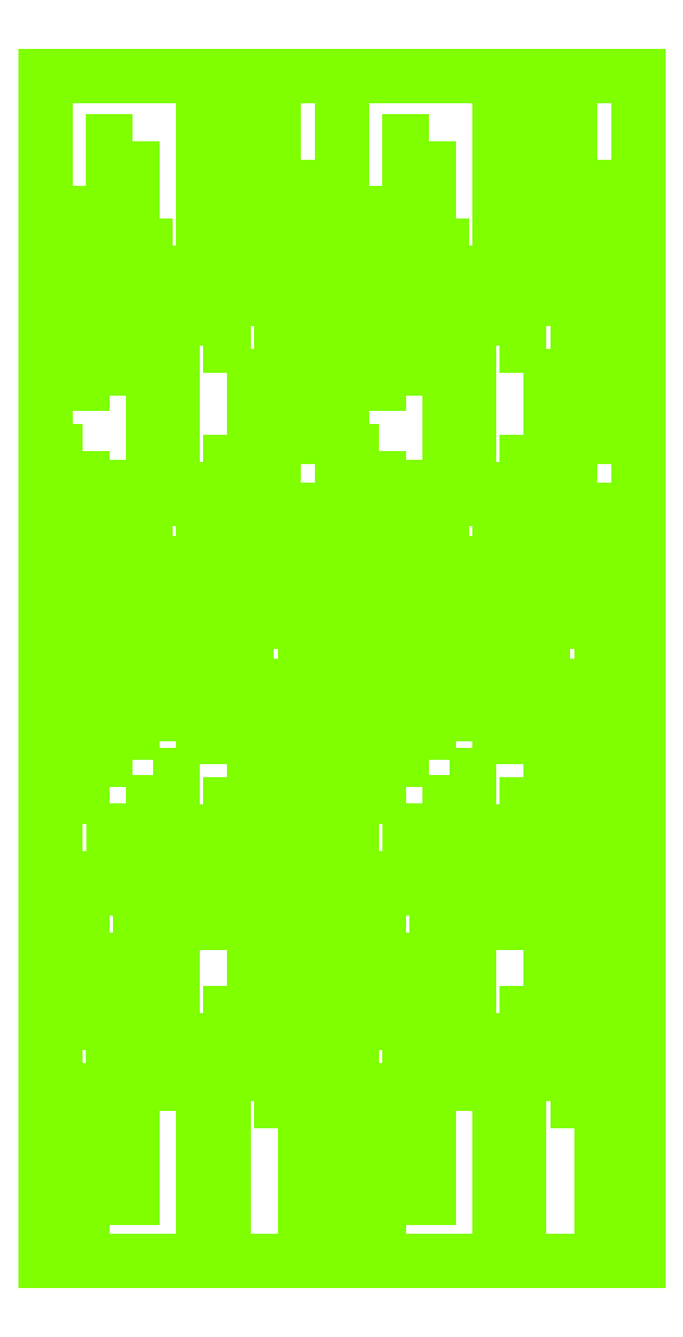
<metadata>
{"format":"dxf","ext":"dxf","renderer":"ezdxf+matplotlib","layout":"modelspace","background":"white","min_lineweight":24,"dpi":150}
</metadata>
<code>
0
SECTION
2
ENTITIES
0
POLYLINE
8
Image
66
     1
10
0
20
0
30
0
70
     1
0
VERTEX
8
Image
10
440.6
20
482
42
0
0
SEQEND
0
POLYLINE
8
Image
66
     1
10
0
20
0
30
0
70
     1
0
VERTEX
8
Image
10
440.6
20
539
42
0
0
SEQEND
0
POLYLINE
8
Image
66
     1
10
0
20
0
30
0
70
     1
0
VERTEX
8
Image
10
440.6
20
664
42
0
0
SEQEND
0
POLYLINE
8
Image
66
     1
10
0
20
0
30
0
70
     1
0
VERTEX
8
Image
10
440.6
20
333
42
0
0
SEQEND
0
POLYLINE
8
Image
66
     1
10
0
20
0
30
0
70
     1
0
VERTEX
8
Image
10
440.6
20
265
42
0
0
SEQEND
0
POLYLINE
8
Image
66
     1
10
0
20
0
30
0
70
     1
0
VERTEX
8
Image
10
220
20
-410.8
42
0
0
VERTEX
8
Image
10
220
20
-970
42
0
0
VERTEX
8
Image
10
187.5
20
-970
42
0
0
VERTEX
8
Image
10
187.5
20
-410.8
42
0
0
SEQEND
0
POLYLINE
8
Image
66
     1
10
0
20
0
30
0
70
     1
0
VERTEX
8
Image
10
220
20
-247.5
42
0
0
VERTEX
8
Image
10
220
20
-345.5
42
0
0
VERTEX
8
Image
10
187.5
20
-345.5
42
0
0
VERTEX
8
Image
10
187.5
20
-247.5
42
0
0
SEQEND
0
POLYLINE
8
Image
66
     1
10
0
20
0
30
0
70
     1
0
VERTEX
8
Image
10
220
20
268.1
42
0
0
VERTEX
8
Image
10
187.5
20
268.1
42
0
0
VERTEX
8
Image
10
187.5
20
-191.8
42
0
0
VERTEX
8
Image
10
220
20
-191.8
42
0
0
SEQEND
0
POLYLINE
8
Image
66
     1
10
0
20
0
30
0
70
     1
0
VERTEX
8
Image
10
220
20
391.1
42
0
0
VERTEX
8
Image
10
220
20
811.3
42
0
0
VERTEX
8
Image
10
187.5
20
811.3
42
0
0
VERTEX
8
Image
10
187.5
20
391.1
42
0
0
SEQEND
0
POLYLINE
8
Image
66
     1
10
0
20
0
30
0
70
     1
0
VERTEX
8
Image
10
134.3
20
32.4
42
0
0
VERTEX
8
Image
10
134.3
20
492.3
42
0
0
VERTEX
8
Image
10
101.8
20
492.3
42
0
0
VERTEX
8
Image
10
101.8
20
32.4
42
0
0
SEQEND
0
POLYLINE
8
Image
66
     1
10
0
20
0
30
0
70
     1
0
VERTEX
8
Image
10
101.8
20
576.8
42
0
0
VERTEX
8
Image
10
101.8
20
970
42
0
0
VERTEX
8
Image
10
134.3
20
970
42
0
0
VERTEX
8
Image
10
134.3
20
576.8
42
0
0
SEQEND
0
POLYLINE
8
Image
66
     1
10
0
20
0
30
0
70
     1
0
VERTEX
8
Image
10
101.8
20
-729.8
42
0
0
VERTEX
8
Image
10
134.3
20
-729.8
42
0
0
VERTEX
8
Image
10
134.3
20
-29.74
42
0
0
VERTEX
8
Image
10
101.8
20
-29.74
42
0
0
SEQEND
0
POLYLINE
8
Image
66
     1
10
0
20
0
30
0
70
     1
0
VERTEX
8
Image
10
16.14
20
-580.6
42
0
0
VERTEX
8
Image
10
16.14
20
-960.4
42
0
0
VERTEX
8
Image
10
49.3
20
-960.4
42
0
0
VERTEX
8
Image
10
49.3
20
-580.6
42
0
0
SEQEND
0
POLYLINE
8
Image
66
     1
10
0
20
0
30
0
70
     1
0
VERTEX
8
Image
10
16.14
20
-228.3
42
0
0
VERTEX
8
Image
10
16.14
20
-428.8
42
0
0
VERTEX
8
Image
10
49.3
20
-428.8
42
0
0
VERTEX
8
Image
10
49.3
20
-228.3
42
0
0
SEQEND
0
POLYLINE
8
Image
66
     1
10
0
20
0
30
0
70
     1
0
VERTEX
8
Image
10
16.14
20
348.2
42
0
0
VERTEX
8
Image
10
16.14
20
-114.9
42
0
0
VERTEX
8
Image
10
49.3
20
-114.9
42
0
0
VERTEX
8
Image
10
49.3
20
348.2
42
0
0
SEQEND
0
POLYLINE
8
Image
66
     1
10
0
20
0
30
0
70
     1
0
VERTEX
8
Image
10
16.14
20
544.8
42
0
0
VERTEX
8
Image
10
49.3
20
544.8
42
0
0
VERTEX
8
Image
10
49.3
20
963.7
42
0
0
VERTEX
8
Image
10
16.14
20
963.7
42
0
0
SEQEND
0
POLYLINE
8
Image
66
     1
10
0
20
0
30
0
70
     1
0
VERTEX
8
Image
10
-36.4
20
223.3
42
0
0
VERTEX
8
Image
10
-36.4
20
158.3
42
0
0
VERTEX
8
Image
10
-36.4
20
-76.49
42
0
0
VERTEX
8
Image
10
-68.92
20
-76.49
42
0
0
VERTEX
8
Image
10
-68.92
20
223.3
42
0
0
SEQEND
0
POLYLINE
8
Image
66
     1
10
0
20
0
30
0
70
     1
0
VERTEX
8
Image
10
-68.92
20
-180.3
42
0
0
VERTEX
8
Image
10
-68.92
20
-701
42
0
0
VERTEX
8
Image
10
-36.4
20
-701
42
0
0
VERTEX
8
Image
10
-36.4
20
-180.3
42
0
0
SEQEND
0
POLYLINE
8
Image
66
     1
10
0
20
0
30
0
70
     1
0
VERTEX
8
Image
10
-36.4
20
713.3
42
0
0
VERTEX
8
Image
10
-36.4
20
536.2
42
0
0
VERTEX
8
Image
10
-36.4
20
285.4
42
0
0
VERTEX
8
Image
10
-68.92
20
285.4
42
0
0
VERTEX
8
Image
10
-68.92
20
713.3
42
0
0
SEQEND
0
POLYLINE
8
Image
66
     1
10
0
20
0
30
0
70
     1
0
VERTEX
8
Image
10
-135.9
20
-446.1
42
0
0
VERTEX
8
Image
10
-135.9
20
-893.1
42
0
0
VERTEX
8
Image
10
-103.4
20
-893.1
42
0
0
VERTEX
8
Image
10
-103.4
20
-446.1
42
0
0
SEQEND
0
POLYLINE
8
Image
66
     1
10
0
20
0
30
0
70
     1
0
VERTEX
8
Image
10
-103.4
20
889.4
42
0
0
VERTEX
8
Image
10
-103.4
20
506.4
42
0
0
VERTEX
8
Image
10
-135.9
20
506.4
42
0
0
VERTEX
8
Image
10
-135.9
20
889.4
42
0
0
SEQEND
0
POLYLINE
8
Image
66
     1
10
0
20
0
30
0
70
     1
0
VERTEX
8
Image
10
-103.5
20
-371.1
42
0
0
VERTEX
8
Image
10
-103.5
20
-273.4
42
0
0
VERTEX
8
Image
10
-135.9
20
-273.2
42
0
0
VERTEX
8
Image
10
-135.9
20
-371.1
42
0
0
SEQEND
0
POLYLINE
8
Image
66
     1
10
0
20
0
30
0
70
     1
0
VERTEX
8
Image
10
-103.4
20
-153.4
42
0
0
VERTEX
8
Image
10
-135.9
20
-153.4
42
0
0
VERTEX
8
Image
10
-135.9
20
306.5
42
0
0
VERTEX
8
Image
10
-103.4
20
306.5
42
0
0
SEQEND
0
POLYLINE
8
Image
66
     1
10
0
20
0
30
0
70
     1
0
VERTEX
8
Image
10
-187.5
20
367.4
42
0
0
VERTEX
8
Image
10
-187.5
20
279
42
0
0
VERTEX
8
Image
10
-220
20
279
42
0
0
VERTEX
8
Image
10
-220
20
367.4
42
0
0
SEQEND
0
POLYLINE
8
Image
66
     1
10
0
20
0
30
0
70
     1
0
VERTEX
8
Image
10
-220
20
480.8
42
0
0
VERTEX
8
Image
10
-220
20
767.7
42
0
0
VERTEX
8
Image
10
-187.5
20
767.7
42
0
0
VERTEX
8
Image
10
-187.5
20
480.8
42
0
0
SEQEND
0
POLYLINE
8
Image
66
     1
10
0
20
0
30
0
70
     1
0
VERTEX
8
Image
10
-220
20
-970
42
0
0
VERTEX
8
Image
10
-187.5
20
-970
42
0
0
VERTEX
8
Image
10
-187.5
20
-711.9
42
0
0
VERTEX
8
Image
10
-220
20
-711.9
42
0
0
SEQEND
0
POLYLINE
8
Image
66
     1
10
0
20
0
30
0
70
     1
0
VERTEX
8
Image
10
-187.5
20
-262.2
42
0
0
VERTEX
8
Image
10
-187.5
20
200.8
42
0
0
VERTEX
8
Image
10
-220
20
200.8
42
0
0
VERTEX
8
Image
10
-220
20
-262.2
42
0
0
SEQEND
0
POLYLINE
8
Image
66
     1
10
0
20
0
30
0
70
     1
0
VERTEX
8
Image
10
-187.5
20
-643.3
42
0
0
VERTEX
8
Image
10
-187.5
20
-353.2
42
0
0
VERTEX
8
Image
10
-220
20
-353.2
42
0
0
VERTEX
8
Image
10
-220
20
-643.3
42
0
0
SEQEND
0
POLYLINE
8
Image
66
     1
10
0
20
0
30
0
70
     1
0
VERTEX
8
Image
10
720
20
-410.8
42
0
0
VERTEX
8
Image
10
720
20
-970
42
0
0
VERTEX
8
Image
10
687.5
20
-970
42
0
0
VERTEX
8
Image
10
687.5
20
-410.8
42
0
0
SEQEND
0
POLYLINE
8
Image
66
     1
10
0
20
0
30
0
70
     1
0
VERTEX
8
Image
10
720
20
-247.5
42
0
0
VERTEX
8
Image
10
720
20
-345.5
42
0
0
VERTEX
8
Image
10
687.5
20
-345.5
42
0
0
VERTEX
8
Image
10
687.5
20
-247.5
42
0
0
SEQEND
0
POLYLINE
8
Image
66
     1
10
0
20
0
30
0
70
     1
0
VERTEX
8
Image
10
720
20
268.1
42
0
0
VERTEX
8
Image
10
687.5
20
268.1
42
0
0
VERTEX
8
Image
10
687.5
20
-191.8
42
0
0
VERTEX
8
Image
10
720
20
-191.8
42
0
0
SEQEND
0
POLYLINE
8
Image
66
     1
10
0
20
0
30
0
70
     1
0
VERTEX
8
Image
10
720
20
391.1
42
0
0
VERTEX
8
Image
10
720
20
811.3
42
0
0
VERTEX
8
Image
10
687.5
20
811.3
42
0
0
VERTEX
8
Image
10
687.5
20
391.1
42
0
0
SEQEND
0
POLYLINE
8
Image
66
     1
10
0
20
0
30
0
70
     1
0
VERTEX
8
Image
10
634.3
20
32.4
42
0
0
VERTEX
8
Image
10
634.3
20
492.3
42
0
0
VERTEX
8
Image
10
601.8
20
492.3
42
0
0
VERTEX
8
Image
10
601.8
20
32.4
42
0
0
SEQEND
0
POLYLINE
8
Image
66
     1
10
0
20
0
30
0
70
     1
0
VERTEX
8
Image
10
601.8
20
576.8
42
0
0
VERTEX
8
Image
10
601.8
20
970
42
0
0
VERTEX
8
Image
10
634.3
20
970
42
0
0
VERTEX
8
Image
10
634.3
20
576.8
42
0
0
SEQEND
0
POLYLINE
8
Image
66
     1
10
0
20
0
30
0
70
     1
0
VERTEX
8
Image
10
601.8
20
-729.8
42
0
0
VERTEX
8
Image
10
634.3
20
-729.8
42
0
0
VERTEX
8
Image
10
634.3
20
-29.74
42
0
0
VERTEX
8
Image
10
601.8
20
-29.74
42
0
0
SEQEND
0
POLYLINE
8
Image
66
     1
10
0
20
0
30
0
70
     1
0
VERTEX
8
Image
10
516.1
20
-580.6
42
0
0
VERTEX
8
Image
10
516.1
20
-960.4
42
0
0
VERTEX
8
Image
10
549.3
20
-960.4
42
0
0
VERTEX
8
Image
10
549.3
20
-580.6
42
0
0
SEQEND
0
POLYLINE
8
Image
66
     1
10
0
20
0
30
0
70
     1
0
VERTEX
8
Image
10
516.1
20
-228.3
42
0
0
VERTEX
8
Image
10
516.1
20
-428.8
42
0
0
VERTEX
8
Image
10
549.3
20
-428.8
42
0
0
VERTEX
8
Image
10
549.3
20
-228.3
42
0
0
SEQEND
0
POLYLINE
8
Image
66
     1
10
0
20
0
30
0
70
     1
0
VERTEX
8
Image
10
516.1
20
348.2
42
0
0
VERTEX
8
Image
10
516.1
20
-114.9
42
0
0
VERTEX
8
Image
10
549.3
20
-114.9
42
0
0
VERTEX
8
Image
10
549.3
20
348.2
42
0
0
SEQEND
0
POLYLINE
8
Image
66
     1
10
0
20
0
30
0
70
     1
0
VERTEX
8
Image
10
516.1
20
544.8
42
0
0
VERTEX
8
Image
10
549.3
20
544.8
42
0
0
VERTEX
8
Image
10
549.3
20
963.7
42
0
0
VERTEX
8
Image
10
516.1
20
963.7
42
0
0
SEQEND
0
POLYLINE
8
Image
66
     1
10
0
20
0
30
0
70
     1
0
VERTEX
8
Image
10
463.6
20
223.3
42
0
0
VERTEX
8
Image
10
463.6
20
158.3
42
0
0
VERTEX
8
Image
10
463.6
20
-76.49
42
0
0
VERTEX
8
Image
10
431.1
20
-76.49
42
0
0
VERTEX
8
Image
10
431.1
20
223.3
42
0
0
SEQEND
0
POLYLINE
8
Image
66
     1
10
0
20
0
30
0
70
     1
0
VERTEX
8
Image
10
431.1
20
-180.3
42
0
0
VERTEX
8
Image
10
431.1
20
-701
42
0
0
VERTEX
8
Image
10
463.6
20
-701
42
0
0
VERTEX
8
Image
10
463.6
20
-180.3
42
0
0
SEQEND
0
POLYLINE
8
Image
66
     1
10
0
20
0
30
0
70
     1
0
VERTEX
8
Image
10
463.6
20
713.3
42
0
0
VERTEX
8
Image
10
463.6
20
536.2
42
0
0
VERTEX
8
Image
10
463.6
20
285.4
42
0
0
VERTEX
8
Image
10
431.1
20
285.4
42
0
0
VERTEX
8
Image
10
431.1
20
713.3
42
0
0
SEQEND
0
POLYLINE
8
Image
66
     1
10
0
20
0
30
0
70
     1
0
VERTEX
8
Image
10
364.1
20
-446.1
42
0
0
VERTEX
8
Image
10
364.1
20
-893.1
42
0
0
VERTEX
8
Image
10
396.6
20
-893.1
42
0
0
VERTEX
8
Image
10
396.6
20
-446.1
42
0
0
SEQEND
0
POLYLINE
8
Image
66
     1
10
0
20
0
30
0
70
     1
0
VERTEX
8
Image
10
396.6
20
889.4
42
0
0
VERTEX
8
Image
10
396.6
20
506.4
42
0
0
VERTEX
8
Image
10
364.1
20
506.4
42
0
0
VERTEX
8
Image
10
364.1
20
889.4
42
0
0
SEQEND
0
POLYLINE
8
Image
66
     1
10
0
20
0
30
0
70
     1
0
VERTEX
8
Image
10
396.5
20
-371.1
42
0
0
VERTEX
8
Image
10
396.5
20
-273.4
42
0
0
VERTEX
8
Image
10
364.1
20
-273.2
42
0
0
VERTEX
8
Image
10
364.1
20
-371.1
42
0
0
SEQEND
0
POLYLINE
8
Image
66
     1
10
0
20
0
30
0
70
     1
0
VERTEX
8
Image
10
396.6
20
-153.4
42
0
0
VERTEX
8
Image
10
364.1
20
-153.4
42
0
0
VERTEX
8
Image
10
364.1
20
306.5
42
0
0
VERTEX
8
Image
10
396.6
20
306.5
42
0
0
SEQEND
0
POLYLINE
8
Image
66
     1
10
0
20
0
30
0
70
     1
0
VERTEX
8
Image
10
312.5
20
367.4
42
0
0
VERTEX
8
Image
10
312.5
20
279
42
0
0
VERTEX
8
Image
10
280
20
279
42
0
0
VERTEX
8
Image
10
280
20
367.4
42
0
0
SEQEND
0
POLYLINE
8
Image
66
     1
10
0
20
0
30
0
70
     1
0
VERTEX
8
Image
10
280
20
480.8
42
0
0
VERTEX
8
Image
10
280
20
767.7
42
0
0
VERTEX
8
Image
10
312.5
20
767.7
42
0
0
VERTEX
8
Image
10
312.5
20
480.8
42
0
0
SEQEND
0
POLYLINE
8
Image
66
     1
10
0
20
0
30
0
70
     1
0
VERTEX
8
Image
10
280
20
-970
42
0
0
VERTEX
8
Image
10
312.5
20
-970
42
0
0
VERTEX
8
Image
10
312.5
20
-711.9
42
0
0
VERTEX
8
Image
10
280
20
-711.9
42
0
0
SEQEND
0
POLYLINE
8
Image
66
     1
10
0
20
0
30
0
70
     1
0
VERTEX
8
Image
10
312.5
20
-262.2
42
0
0
VERTEX
8
Image
10
312.5
20
200.8
42
0
0
VERTEX
8
Image
10
280
20
200.8
42
0
0
VERTEX
8
Image
10
280
20
-262.2
42
0
0
SEQEND
0
POLYLINE
8
Image
66
     1
10
0
20
0
30
0
70
     1
0
VERTEX
8
Image
10
312.5
20
-643.3
42
0
0
VERTEX
8
Image
10
312.5
20
-353.2
42
0
0
VERTEX
8
Image
10
280
20
-353.2
42
0
0
VERTEX
8
Image
10
280
20
-643.3
42
0
0
SEQEND
0
LINE
8
Image
10
250
20
1000
30
0
11
250
21
-1000
31
0
0
POLYLINE
8
Image
66
     1
10
0
20
0
30
0
70
     1
0
VERTEX
8
Image
10
250
20
1000
42
0
0
VERTEX
8
Image
10
-250
20
1000
42
0
0
VERTEX
8
Image
10
-250
20
-1000
42
0
0
VERTEX
8
Image
10
250
20
-1000
42
0
0
VERTEX
8
Image
10
750
20
-1000
42
0
0
VERTEX
8
Image
10
750
20
1000
42
0
0
SEQEND
0
ENDSEC
0
EOF

</code>
